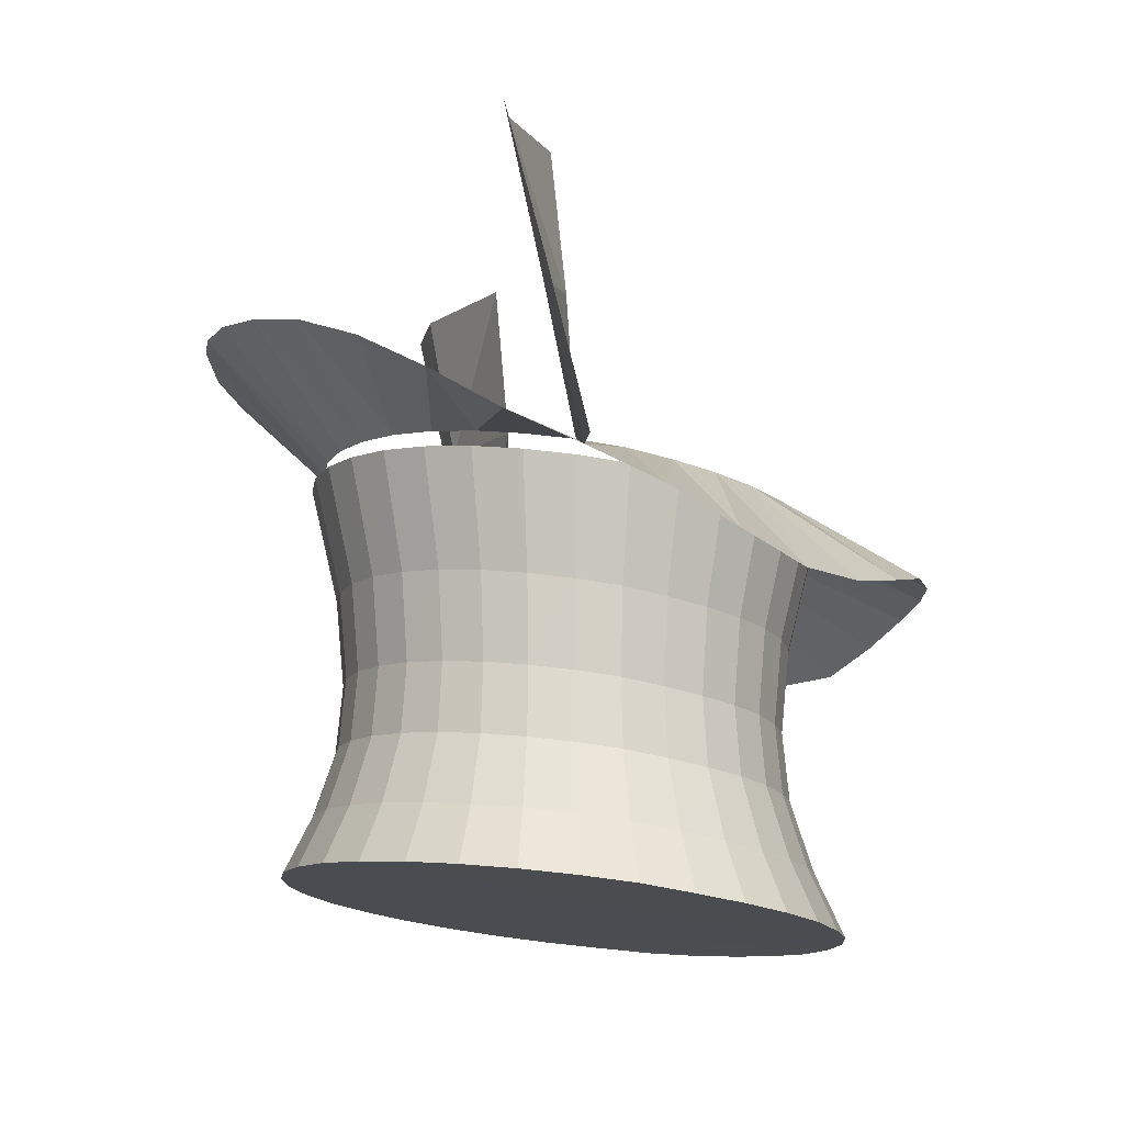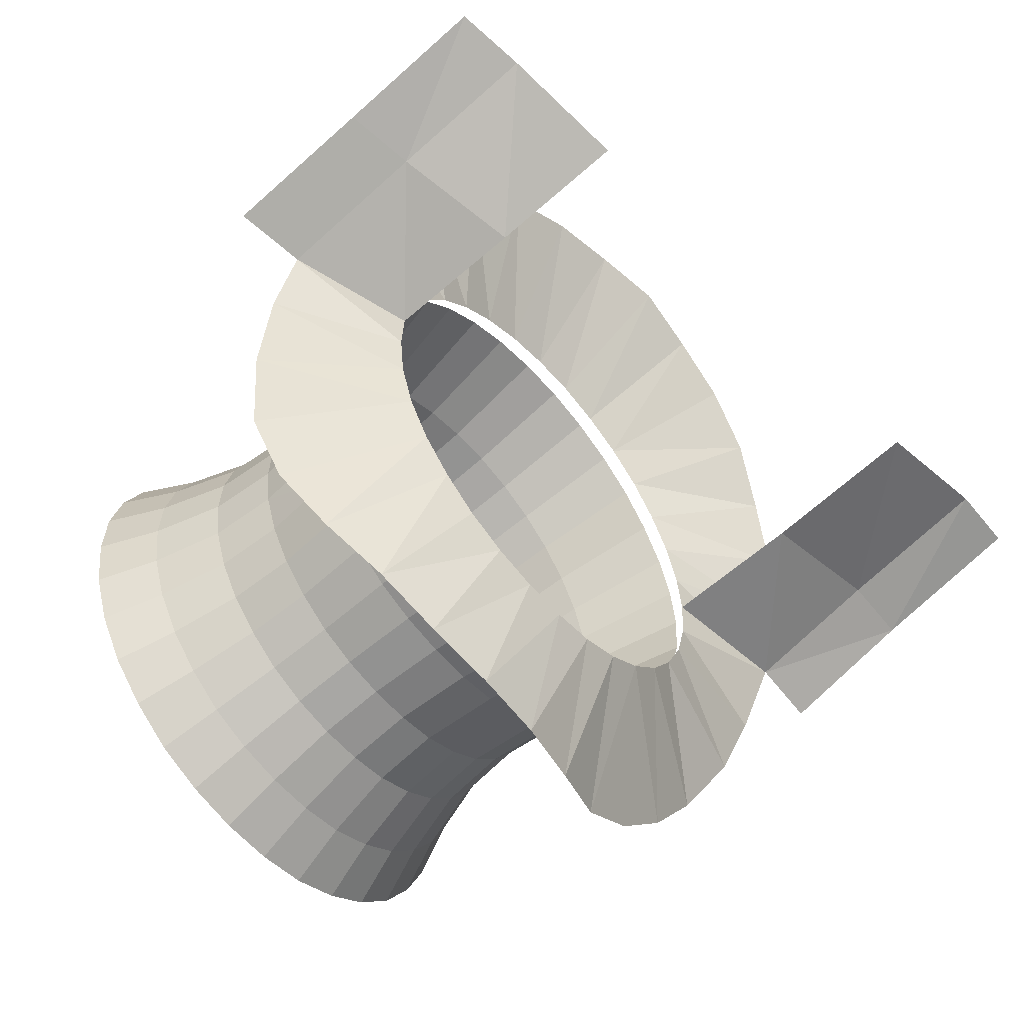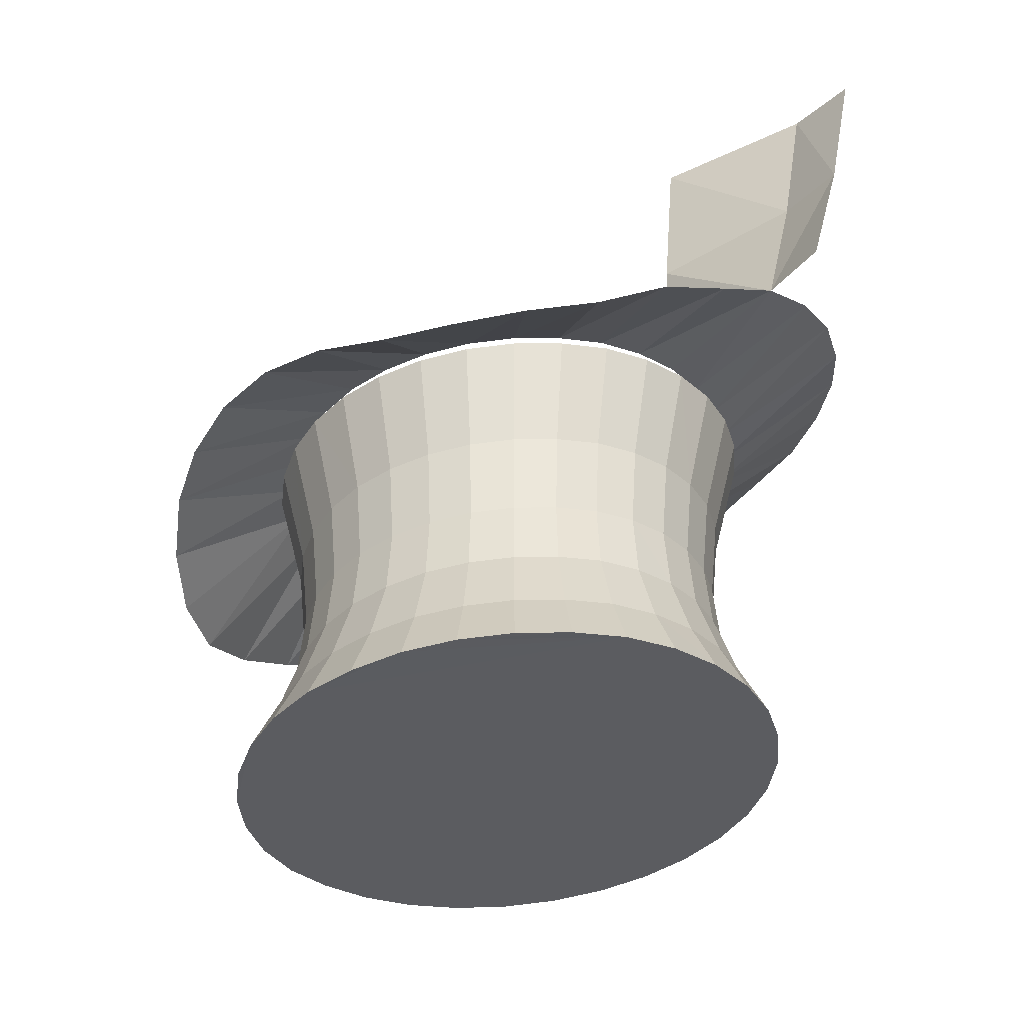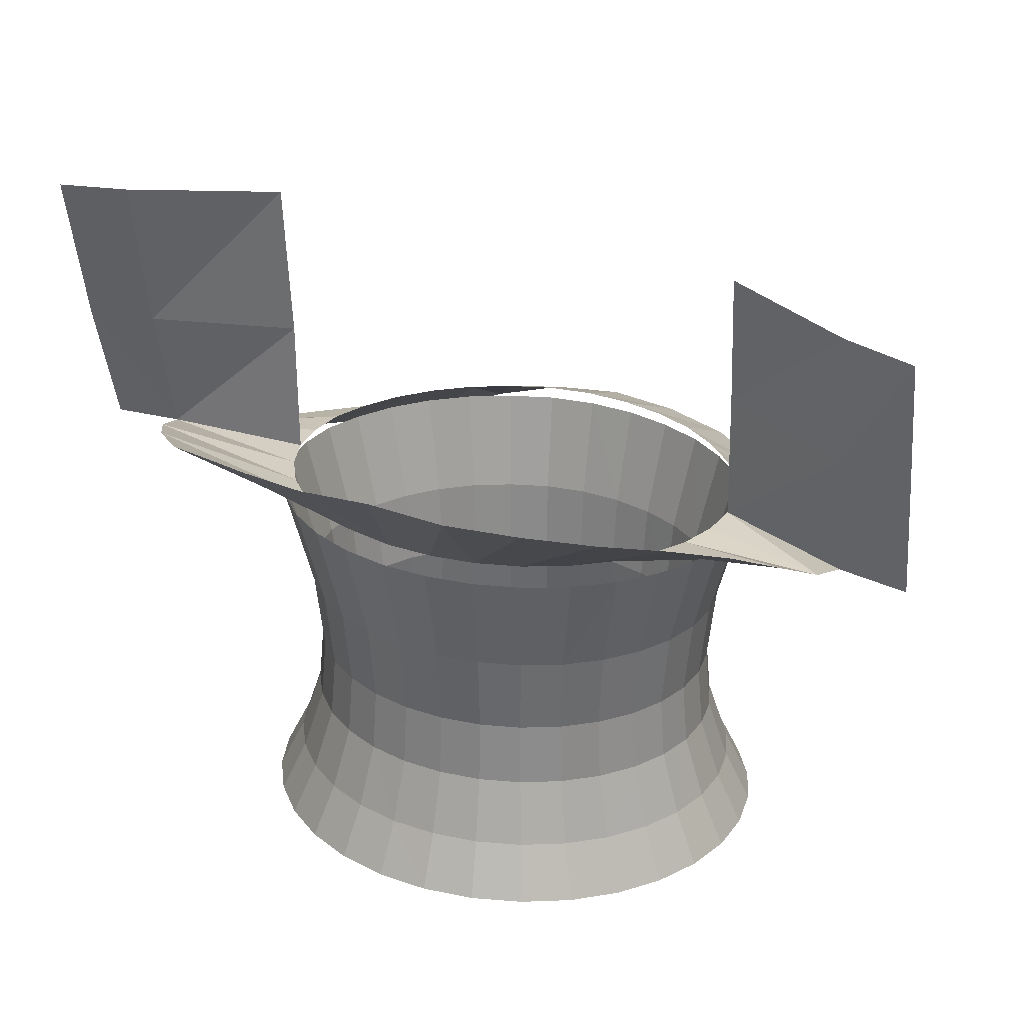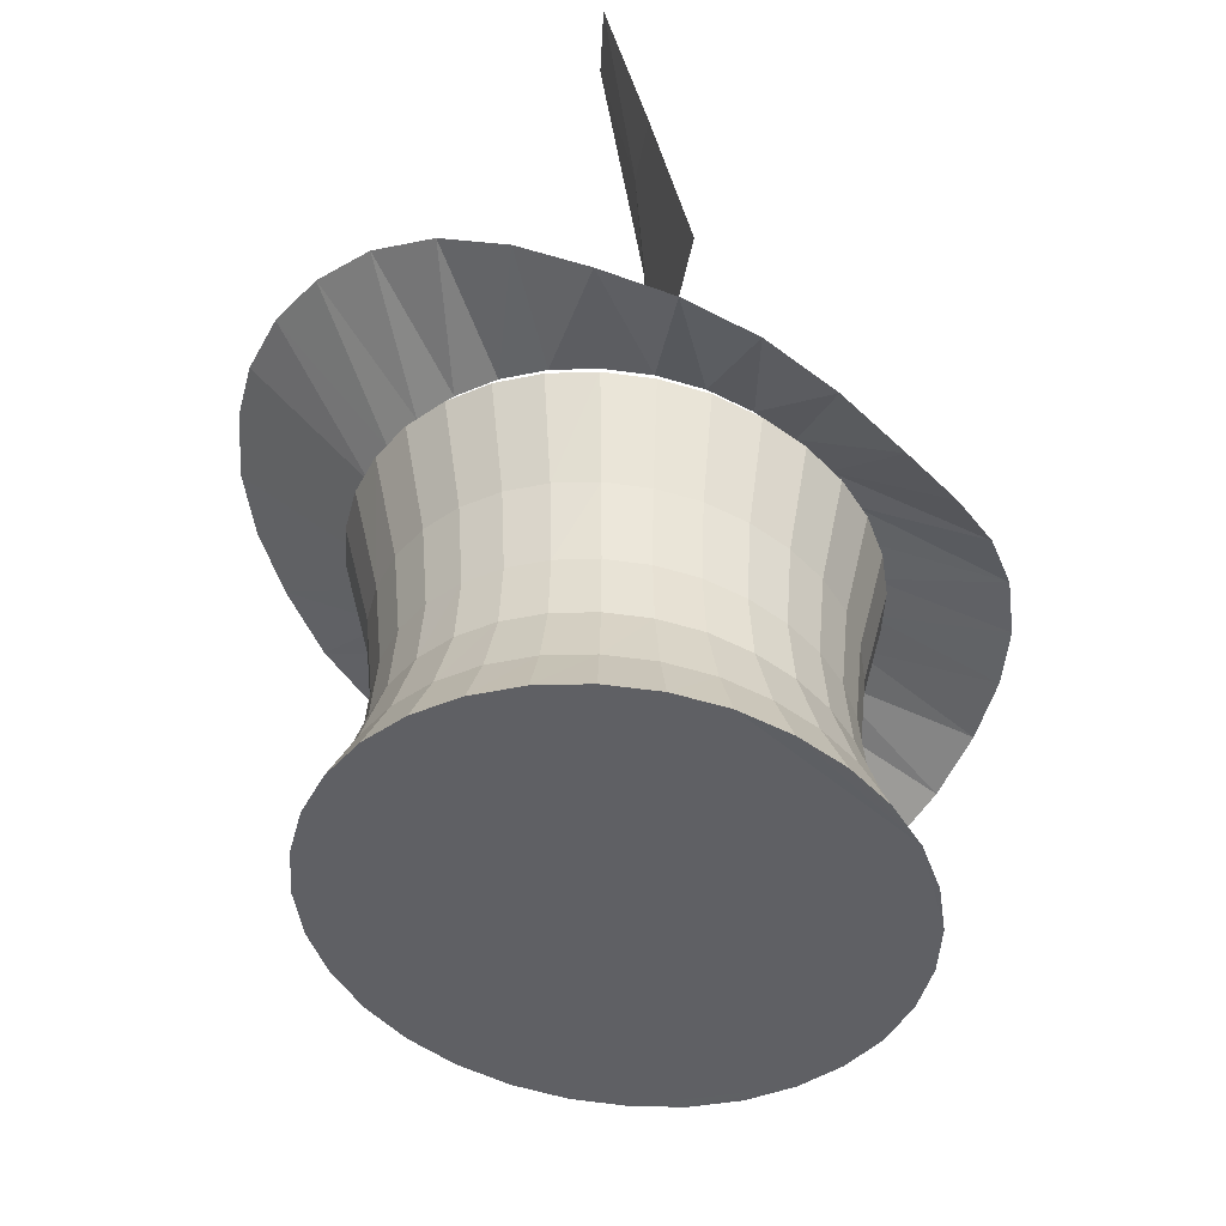
<metadata>
{"format":"obj","ext":"obj","renderer":"f3d","projection":"perspective","resolution":1024,"background":"white","views":[{"elev":-14.3,"azim":86.7,"up":"+Y"},{"elev":-66.8,"azim":129.9,"up":"+Z"},{"elev":-39.8,"azim":-124.9,"up":"+Y"},{"elev":31.5,"azim":21.1,"up":"+Y"},{"elev":-44.1,"azim":81.2,"up":"+Y"}]}
</metadata>
<code>
o 1uncle_sam_Cylinder.001
v -0.01379 -1.551 -0.15
v -0.03591 -0.6033 -0.3962
v 0.1326 -1.55 -0.135
v 0.1637 -0.6172 -0.3762
v 0.2732 -1.547 -0.0919
v 0.3555 -0.6376 -0.3188
v 0.4026 -1.54 -0.02237
v 0.532 -0.6862 -0.2263
v 0.5159 -1.531 0.07092
v 0.6866 -0.7287 -0.1023
v 0.6087 -1.519 0.1844
v 0.8132 -0.7271 0.04865
v 0.6775 -1.505 0.3137
v 0.907 -0.6549 0.2206
v 0.7195 -1.486 0.4538
v 0.9643 -0.5617 0.4069
v 0.7333 -1.47 0.5994
v 0.9831 -0.4756 0.6005
v 0.7182 -1.454 0.7448
v 0.9625 -0.3824 0.7939
v 0.6748 -1.438 0.8845
v 0.9034 -0.2621 0.9797
v 0.6048 -1.423 1.013
v 0.808 -0.151 1.151
v 0.511 -1.411 1.126
v 0.68 -0.06954 1.3
v 0.3968 -1.4 1.218
v 0.5243 -0.01731 1.423
v 0.2667 -1.393 1.286
v 0.3469 0.02268 1.514
v 0.1257 -1.388 1.328
v 0.1546 0.04923 1.569
v -0.02078 -1.386 1.342
v -0.04521 0.0797 1.588
v -0.1671 -1.388 1.327
v -0.2448 0.06326 1.568
v -0.3077 -1.393 1.284
v -0.4366 0.04609 1.51
v -0.4372 -1.4 1.214
v -0.6131 0.008703 1.418
v -0.5505 -1.411 1.121
v -0.7677 -0.05906 1.294
v -0.6433 -1.423 1.007
v -0.8943 -0.1199 1.143
v -0.712 -1.438 0.878
v -0.9881 -0.2022 0.9709
v -0.7541 -1.454 0.7379
v -1.045 -0.2941 0.7845
v -0.7678 -1.47 0.5923
v -1.064 -0.4123 0.5909
v -0.7527 -1.486 0.4469
v -1.044 -0.4991 0.3975
v -0.7094 -1.505 0.3072
v -0.9845 -0.6152 0.2117
v -0.6394 -1.519 0.1785
v -0.8891 -0.6662 0.04067
v -0.5455 -1.53 0.06595
v -0.7611 -0.6981 -0.109
v -0.4314 -1.54 -0.02628
v -0.6054 -0.7008 -0.2317
v -0.3013 -1.547 -0.09459
v -0.428 -0.6499 -0.3225
v -0.1603 -1.55 -0.1364
v -0.2357 -0.6128 -0.378
v -0.01506 -0.4309 -0.05812
v 0.1134 -0.4307 -0.04495
v 0.2368 -0.429 -0.007155
v 0.3505 -0.424 0.05381
v 0.4499 -0.4182 0.1356
v 0.5314 -0.4085 0.2351
v 0.5917 -0.3941 0.3484
v 0.6287 -0.3757 0.4713
v 0.6407 -0.3593 0.5989
v 0.6275 -0.3428 0.7264
v 0.5894 -0.3259 0.8489
v 0.528 -0.3104 0.9617
v 0.4456 -0.2972 1.06
v 0.3454 -0.2869 1.141
v 0.2312 -0.2792 1.201
v 0.1074 -0.2744 1.238
v -0.02119 -0.2721 1.25
v -0.1497 -0.274 1.237
v -0.2731 -0.2785 1.199
v -0.3867 -0.2861 1.138
v -0.4862 -0.2969 1.056
v -0.5676 -0.3094 0.9566
v -0.628 -0.3241 0.8432
v -0.6649 -0.34 0.7204
v -0.677 -0.3574 0.5927
v -0.6637 -0.3737 0.4652
v -0.6256 -0.3926 0.3427
v -0.5642 -0.4062 0.2299
v -0.4818 -0.4169 0.1312
v -0.3816 -0.4245 0.05038
v -0.2674 -0.4294 -0.009519
v -0.1437 -0.4303 -0.04615
v 0.1173 -1.384 -0.06087
v 0.2436 -1.381 -0.02214
v 0.3599 -1.374 0.04034
v 0.4618 -1.367 0.1242
v 0.5452 -1.357 0.2261
v 0.607 -1.343 0.3423
v 0.6448 -1.326 0.4682
v 0.6571 -1.311 0.599
v 0.6435 -1.296 0.7297
v 0.6046 -1.282 0.8552
v 0.5417 -1.268 0.9708
v 0.4573 -1.257 1.072
v 0.3547 -1.247 1.155
v 0.2378 -1.24 1.216
v 0.1111 -1.236 1.254
v -0.02056 -1.234 1.266
v -0.1521 -1.236 1.253
v -0.2785 -1.24 1.214
v -0.3948 -1.247 1.151
v -0.4966 -1.257 1.068
v -0.58 -1.268 0.9656
v -0.6418 -1.282 0.8494
v -0.6796 -1.296 0.7235
v -0.6919 -1.311 0.5927
v -0.6784 -1.326 0.462
v -0.6394 -1.343 0.3364
v -0.5765 -1.356 0.2209
v -0.4922 -1.366 0.1197
v -0.3896 -1.375 0.03682
v -0.2726 -1.381 -0.02456
v -0.1459 -1.383 -0.06211
v -0.01428 -1.384 -0.07437
v -0.01497 -1.003 0.004214
v 0.1012 -1.003 0.01613
v 0.2128 -1.001 0.05032
v 0.3155 -0.9959 0.1055
v 0.4055 -0.99 0.1795
v 0.4791 -0.981 0.2695
v 0.5337 -0.9687 0.372
v 0.5671 -0.9528 0.4832
v 0.578 -0.9389 0.5986
v 0.566 -0.9249 0.714
v 0.5316 -0.9109 0.8248
v 0.476 -0.8981 0.9268
v 0.4015 -0.8871 1.016
v 0.3109 -0.8782 1.089
v 0.2077 -0.8716 1.143
v 0.09576 -0.8676 1.177
v -0.02051 -0.8659 1.187
v -0.1367 -0.8673 1.176
v -0.2483 -0.8713 1.141
v -0.351 -0.8778 1.086
v -0.4409 -0.8869 1.012
v -0.5146 -0.8976 0.9222
v -0.5692 -0.91 0.8197
v -0.6026 -0.9236 0.7085
v -0.6135 -0.938 0.593
v -0.6015 -0.9519 0.4777
v -0.567 -0.9678 0.3669
v -0.5115 -0.9797 0.2648
v -0.437 -0.9891 0.1755
v -0.3464 -0.9961 0.1024
v -0.2431 -1.001 0.04818
v -0.1312 -1.003 0.01504
v -0.01506 -0.7769 -0.01792
v 0.1055 -0.7766 -0.005563
v 0.2213 -0.7748 0.02991
v 0.3279 -0.7698 0.08712
v 0.4212 -0.764 0.1639
v 0.4977 -0.7548 0.2573
v 0.5543 -0.7417 0.3636
v 0.5889 -0.7248 0.4789
v 0.6003 -0.7099 0.5987
v 0.5878 -0.6948 0.7184
v 0.5521 -0.6796 0.8334
v 0.4945 -0.6656 0.9392
v 0.4172 -0.6537 1.032
v 0.3231 -0.6443 1.108
v 0.216 -0.6373 1.164
v 0.09985 -0.6329 1.198
v -0.02081 -0.6309 1.21
v -0.1414 -0.6326 1.197
v -0.2572 -0.6367 1.162
v -0.3638 -0.6437 1.105
v -0.4571 -0.6535 1.028
v -0.5335 -0.6649 0.9344
v -0.5902 -0.6783 0.828
v -0.6248 -0.6928 0.7127
v -0.6361 -0.7084 0.5929
v -0.6237 -0.7234 0.4733
v -0.588 -0.7405 0.3583
v -0.5303 -0.7531 0.2524
v -0.453 -0.7629 0.1598
v -0.359 -0.7702 0.0839
v -0.2518 -0.7751 0.02769
v -0.1357 -0.7763 -0.006694
v 0.1048 -1.189 -0.000551
v 0.2195 -1.187 0.03462
v 0.3252 -1.181 0.09136
v 0.4177 -1.175 0.1675
v 0.4935 -1.166 0.2601
v 0.5496 -1.153 0.3656
v 0.5839 -1.137 0.4799
v 0.5951 -1.124 0.5987
v 0.5828 -1.11 0.7174
v 0.5474 -1.096 0.8314
v 0.4903 -1.083 0.9364
v 0.4137 -1.072 1.028
v 0.3205 -1.063 1.103
v 0.2143 -1.057 1.159
v 0.09915 -1.053 1.193
v -0.02043 -1.051 1.204
v -0.1399 -1.052 1.192
v -0.2547 -1.056 1.157
v -0.3604 -1.063 1.1
v -0.4528 -1.072 1.024
v -0.5286 -1.083 0.9316
v -0.5847 -1.095 0.8261
v -0.6191 -1.109 0.7118
v -0.6303 -1.123 0.593
v -0.618 -1.137 0.4743
v -0.5826 -1.153 0.3603
v -0.5254 -1.165 0.2553
v -0.4488 -1.174 0.1634
v -0.3556 -1.182 0.08817
v -0.2494 -1.187 0.03243
v -0.1343 -1.189 -0.001671
v -0.01473 -1.19 -0.01281
v -0.01481 -0.4848 -0.09124
v 0.1202 -0.4846 -0.07741
v 0.2498 -0.4827 -0.0377
v 0.3692 -0.4773 0.02635
v 0.4737 -0.471 0.1123
v 0.5592 -0.4607 0.2168
v 0.6227 -0.4458 0.3359
v 0.6614 -0.4266 0.465
v 0.6741 -0.4097 0.5991
v 0.6602 -0.3926 0.7331
v 0.6202 -0.3752 0.8618
v 0.5557 -0.3592 0.9802
v 0.4691 -0.3456 1.084
v 0.3638 -0.3349 1.169
v 0.2439 -0.3269 1.232
v 0.1138 -0.322 1.27
v -0.02125 -0.3197 1.283
v -0.1562 -0.3216 1.269
v -0.2859 -0.3263 1.229
v -0.4052 -0.3342 1.165
v -0.5097 -0.3453 1.079
v -0.5953 -0.3583 0.9749
v -0.6587 -0.3735 0.8558
v -0.6975 -0.39 0.7267
v -0.7102 -0.4079 0.5926
v -0.6962 -0.4248 0.4586
v -0.6562 -0.4444 0.3299
v -0.5917 -0.4585 0.2114
v -0.5052 -0.4696 0.1077
v -0.3999 -0.4777 0.02275
v -0.2799 -0.483 -0.04018
v -0.1499 -0.4841 -0.07867
v 0.9831 0.3578 0.7844
v -1.045 0.5349 0.9608
v 0.6407 0.4135 0.6636
v -0.6649 0.5058 0.762
v 1.181 -0.5079 0.6005
v 1.181 0.3254 0.8061
v -1.24 -0.2975 0.7863
v -1.24 0.5314 0.9901
v 0.9831 -0.06159 0.6993
v 0.6407 0.02631 0.6234
v 1.181 -0.09398 0.6993
v -1.045 0.09235 0.8796
v -0.6649 0.05484 0.7226
v -1.24 0.08888 0.8958
f 65 4 66
f 66 6 67
f 6 68 67
f 8 69 68
f 69 12 70
f 70 14 71
f 71 16 72
f 72 18 73
f 73 20 74
f 20 75 74
f 22 76 75
f 24 77 76
f 26 78 77
f 28 79 78
f 30 80 79
f 32 81 80
f 34 82 81
f 36 83 82
f 83 40 84
f 84 42 85
f 85 44 86
f 86 46 87
f 87 48 88
f 48 89 88
f 50 90 89
f 52 91 90
f 54 92 91
f 56 93 92
f 93 60 94
f 94 62 95
f 95 64 96
f 96 2 65
f 45 47 1
f 128 3 1
f 97 5 3
f 98 7 5
f 99 9 7
f 100 11 9
f 101 13 11
f 102 15 13
f 103 17 15
f 104 19 17
f 105 21 19
f 106 23 21
f 107 25 23
f 108 27 25
f 109 29 27
f 110 31 29
f 111 33 31
f 33 113 35
f 35 114 37
f 37 115 39
f 39 116 41
f 41 117 43
f 43 118 45
f 45 119 47
f 47 120 49
f 49 121 51
f 51 122 53
f 53 123 55
f 55 124 57
f 57 125 59
f 59 126 61
f 61 127 63
f 63 128 1
f 129 193 224
f 130 194 193
f 131 195 194
f 132 196 195
f 133 197 196
f 134 198 197
f 135 199 198
f 136 200 199
f 137 201 200
f 138 202 201
f 139 203 202
f 140 204 203
f 141 205 204
f 142 206 205
f 143 207 206
f 144 208 207
f 208 146 209
f 209 147 210
f 210 148 211
f 211 149 212
f 212 150 213
f 213 151 214
f 214 152 215
f 215 153 216
f 216 154 217
f 217 155 218
f 218 156 219
f 219 157 220
f 220 158 221
f 221 159 222
f 222 160 223
f 223 129 224
f 161 130 129
f 162 131 130
f 163 132 131
f 164 133 132
f 165 134 133
f 166 135 134
f 167 136 135
f 168 137 136
f 169 138 137
f 170 139 138
f 171 140 139
f 172 141 140
f 173 142 141
f 174 143 142
f 175 144 143
f 176 145 144
f 145 178 146
f 146 179 147
f 147 180 148
f 148 181 149
f 149 182 150
f 150 183 151
f 151 184 152
f 152 185 153
f 153 186 154
f 154 187 155
f 155 188 156
f 156 189 157
f 157 190 158
f 158 191 159
f 159 192 160
f 160 161 129
f 127 224 128
f 126 223 127
f 125 222 126
f 124 221 125
f 123 220 124
f 122 219 123
f 121 218 122
f 120 217 121
f 119 216 120
f 118 215 119
f 117 214 118
f 116 213 117
f 115 212 116
f 114 211 115
f 113 210 114
f 112 209 113
f 207 112 111
f 206 111 110
f 205 110 109
f 204 109 108
f 203 108 107
f 202 107 106
f 201 106 105
f 200 105 104
f 199 104 103
f 198 103 102
f 197 102 101
f 196 101 100
f 195 100 99
f 194 99 98
f 193 98 97
f 224 97 128
f 225 162 161
f 226 163 162
f 227 164 163
f 228 165 164
f 229 166 165
f 230 167 166
f 231 168 167
f 232 169 168
f 233 170 169
f 234 171 170
f 235 172 171
f 236 173 172
f 237 174 173
f 238 175 174
f 239 176 175
f 240 177 176
f 177 242 178
f 178 243 179
f 179 244 180
f 180 245 181
f 181 246 182
f 182 247 183
f 183 248 184
f 184 249 185
f 185 250 186
f 186 251 187
f 187 252 188
f 188 253 189
f 189 254 190
f 190 255 191
f 191 256 192
f 192 225 161
f 268 260 258
f 266 257 265
f 265 262 267
f 258 270 268
f 18 267 261
f 73 265 18
f 48 270 263
f 48 269 268
f 65 2 4
f 66 4 6
f 6 8 68
f 8 10 69
f 69 10 12
f 70 12 14
f 71 14 16
f 72 16 18
f 73 18 20
f 20 22 75
f 22 24 76
f 24 26 77
f 26 28 78
f 28 30 79
f 30 32 80
f 32 34 81
f 34 36 82
f 36 38 83
f 83 38 40
f 84 40 42
f 85 42 44
f 86 44 46
f 87 46 48
f 48 50 89
f 50 52 90
f 52 54 91
f 54 56 92
f 56 58 93
f 93 58 60
f 94 60 62
f 95 62 64
f 96 64 2
f 63 1 47
f 3 5 7
f 7 9 11
f 11 13 7
f 15 17 1
f 19 21 1
f 23 25 1
f 27 29 1
f 31 33 1
f 35 37 1
f 39 41 1
f 43 45 1
f 47 49 63
f 51 53 57
f 55 57 53
f 59 61 63
f 1 3 15
f 7 13 15
f 17 19 1
f 25 27 1
f 33 35 1
f 41 43 1
f 49 51 63
f 57 59 51
f 3 7 15
f 21 23 1
f 37 39 1
f 51 59 63
f 1 29 31
f 128 97 3
f 97 98 5
f 98 99 7
f 99 100 9
f 100 101 11
f 101 102 13
f 102 103 15
f 103 104 17
f 104 105 19
f 105 106 21
f 106 107 23
f 107 108 25
f 108 109 27
f 109 110 29
f 110 111 31
f 111 112 33
f 33 112 113
f 35 113 114
f 37 114 115
f 39 115 116
f 41 116 117
f 43 117 118
f 45 118 119
f 47 119 120
f 49 120 121
f 51 121 122
f 53 122 123
f 55 123 124
f 57 124 125
f 59 125 126
f 61 126 127
f 63 127 128
f 129 130 193
f 130 131 194
f 131 132 195
f 132 133 196
f 133 134 197
f 134 135 198
f 135 136 199
f 136 137 200
f 137 138 201
f 138 139 202
f 139 140 203
f 140 141 204
f 141 142 205
f 142 143 206
f 143 144 207
f 144 145 208
f 208 145 146
f 209 146 147
f 210 147 148
f 211 148 149
f 212 149 150
f 213 150 151
f 214 151 152
f 215 152 153
f 216 153 154
f 217 154 155
f 218 155 156
f 219 156 157
f 220 157 158
f 221 158 159
f 222 159 160
f 223 160 129
f 161 162 130
f 162 163 131
f 163 164 132
f 164 165 133
f 165 166 134
f 166 167 135
f 167 168 136
f 168 169 137
f 169 170 138
f 170 171 139
f 171 172 140
f 172 173 141
f 173 174 142
f 174 175 143
f 175 176 144
f 176 177 145
f 145 177 178
f 146 178 179
f 147 179 180
f 148 180 181
f 149 181 182
f 150 182 183
f 151 183 184
f 152 184 185
f 153 185 186
f 154 186 187
f 155 187 188
f 156 188 189
f 157 189 190
f 158 190 191
f 159 191 192
f 160 192 161
f 127 223 224
f 126 222 223
f 125 221 222
f 124 220 221
f 123 219 220
f 122 218 219
f 121 217 218
f 120 216 217
f 119 215 216
f 118 214 215
f 117 213 214
f 116 212 213
f 115 211 212
f 114 210 211
f 113 209 210
f 112 208 209
f 207 208 112
f 206 207 111
f 205 206 110
f 204 205 109
f 203 204 108
f 202 203 107
f 201 202 106
f 200 201 105
f 199 200 104
f 198 199 103
f 197 198 102
f 196 197 101
f 195 196 100
f 194 195 99
f 193 194 98
f 224 193 97
f 225 226 162
f 226 227 163
f 227 228 164
f 228 229 165
f 229 230 166
f 230 231 167
f 231 232 168
f 232 233 169
f 233 234 170
f 234 235 171
f 235 236 172
f 236 237 173
f 237 238 174
f 238 239 175
f 239 240 176
f 240 241 177
f 177 241 242
f 178 242 243
f 179 243 244
f 180 244 245
f 181 245 246
f 182 246 247
f 183 247 248
f 184 248 249
f 185 249 250
f 186 250 251
f 187 251 252
f 188 252 253
f 189 253 254
f 190 254 255
f 191 255 256
f 192 256 225
f 268 269 260
f 266 259 257
f 265 257 262
f 258 264 270
f 18 265 267
f 73 266 265
f 48 268 270
f 48 88 269

</code>
